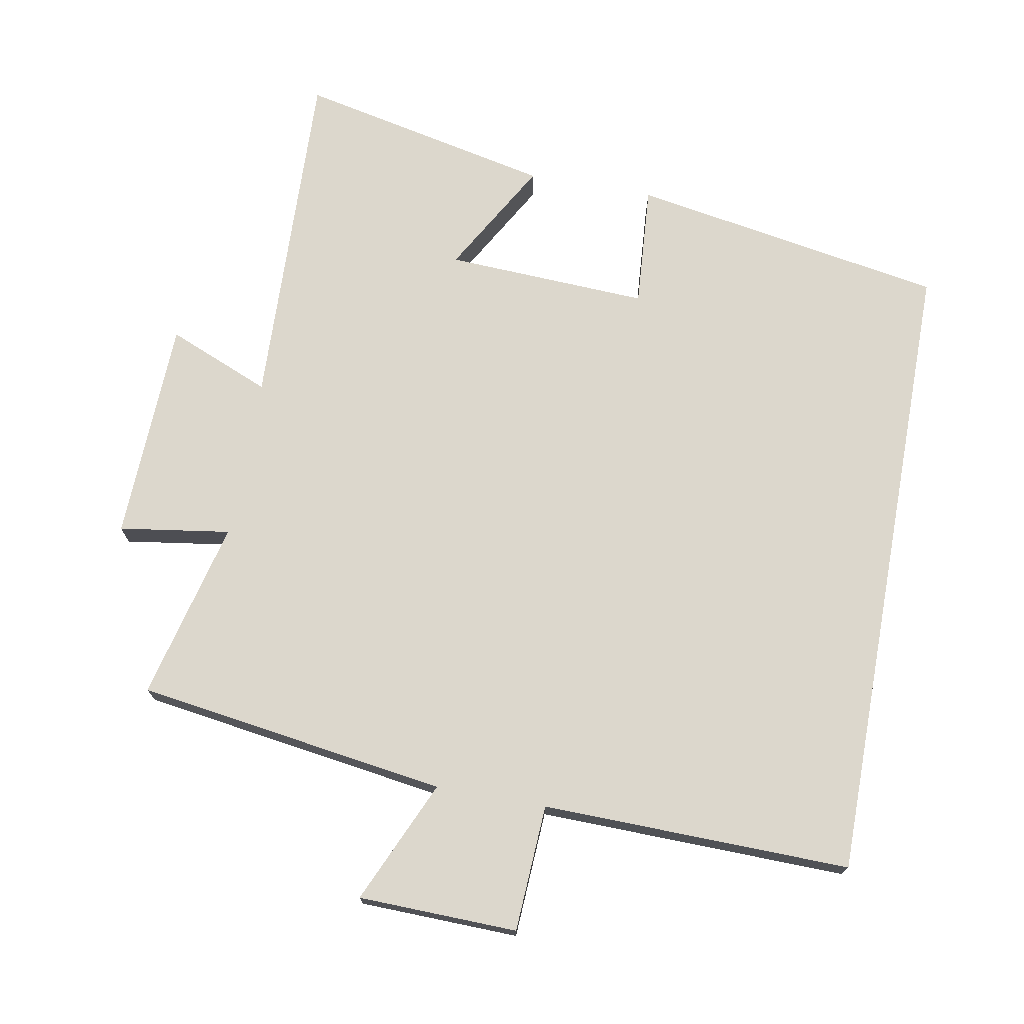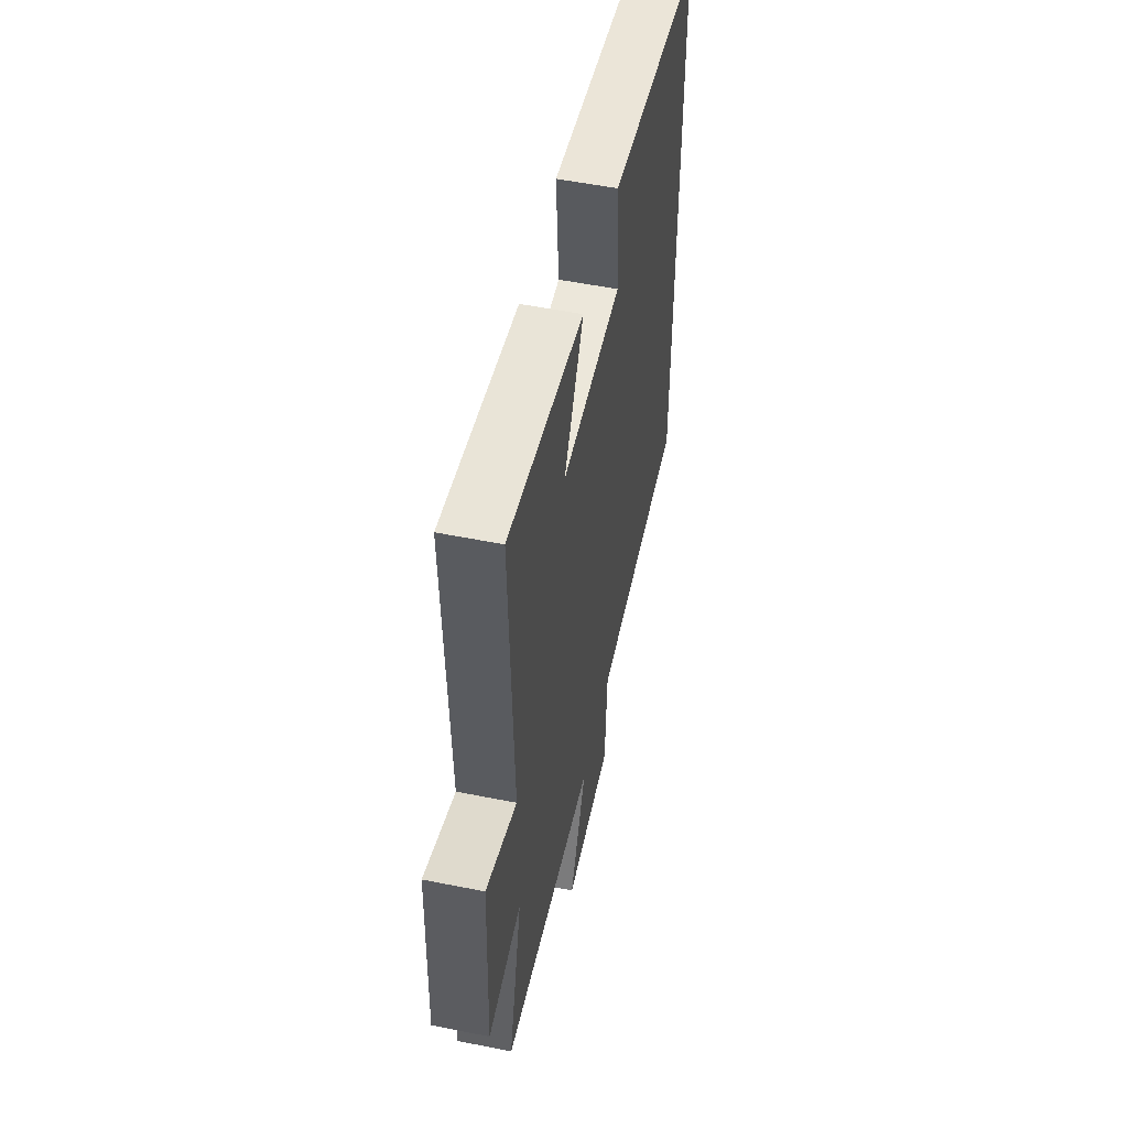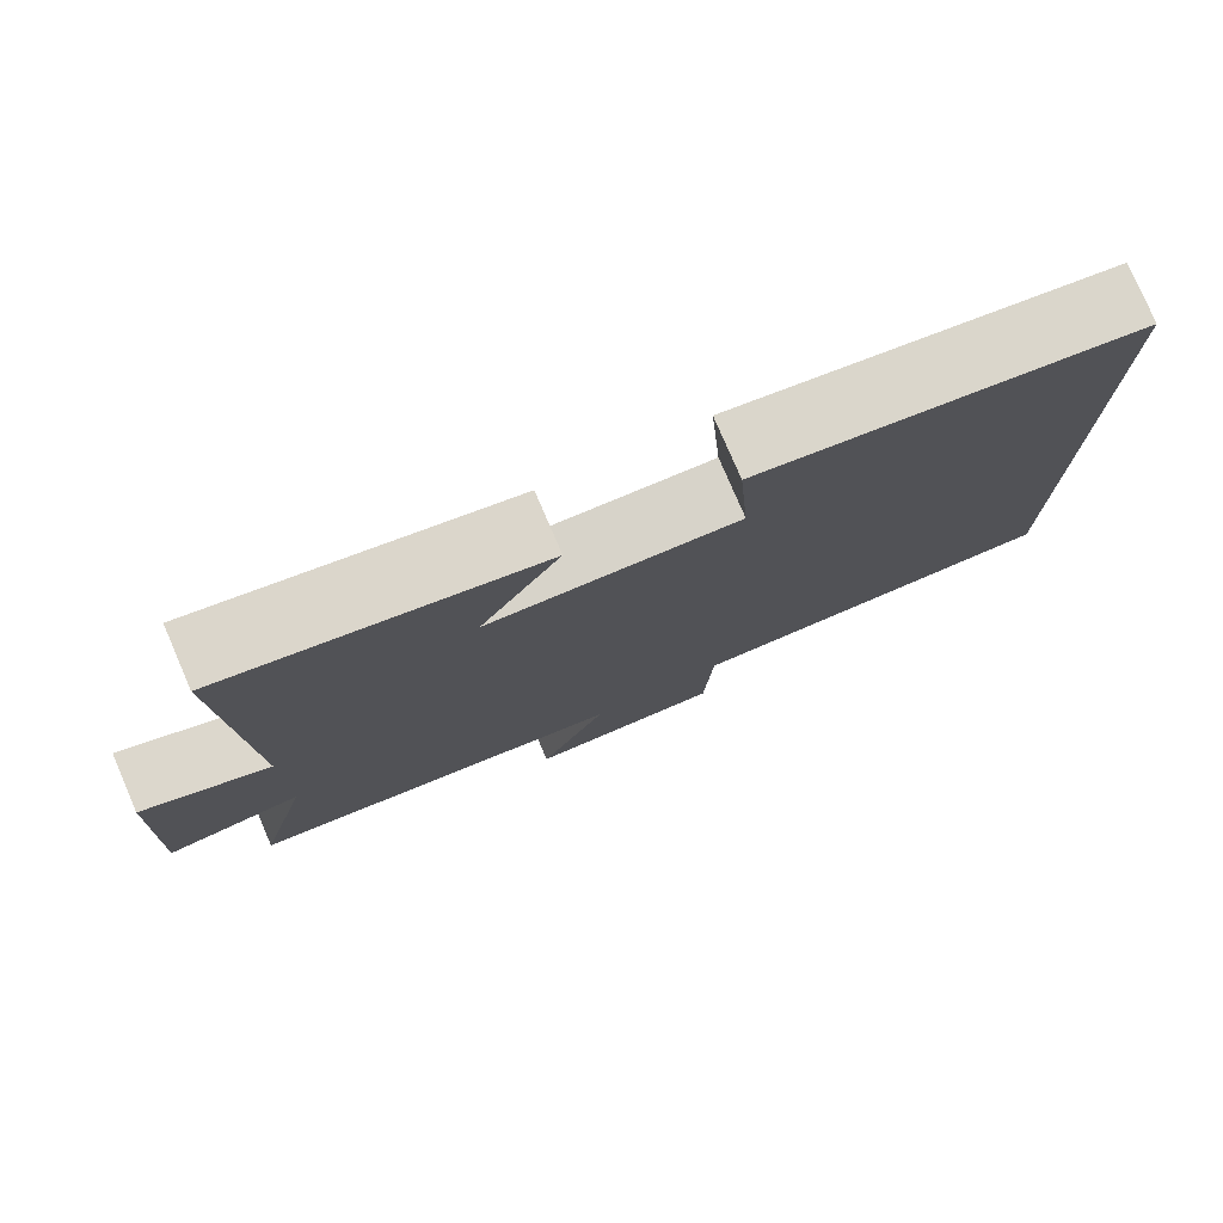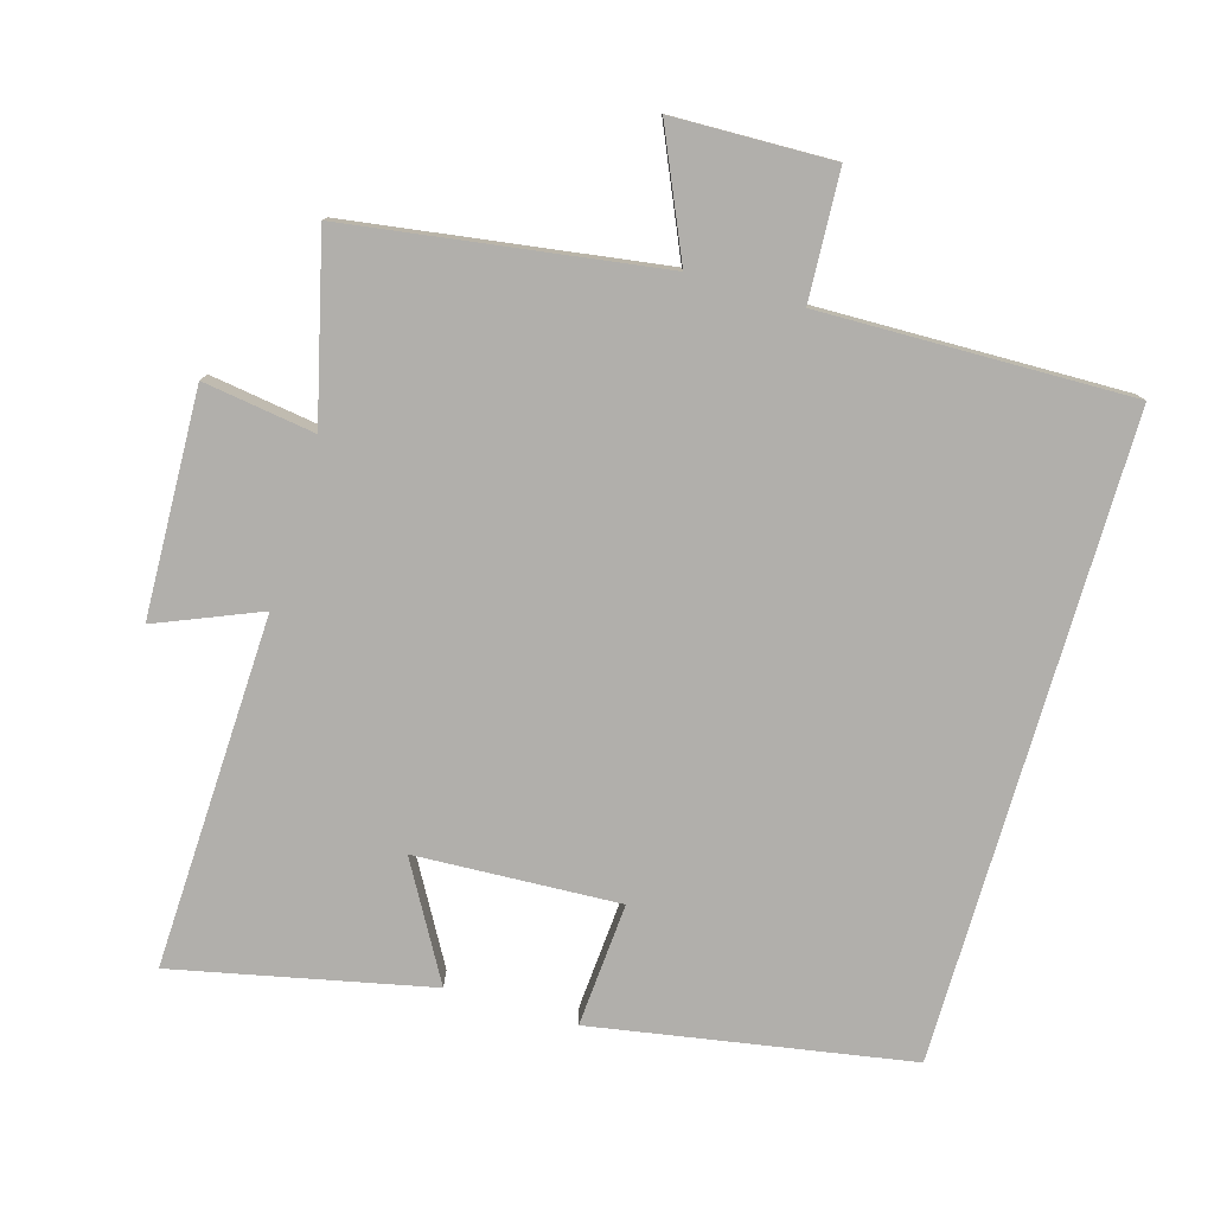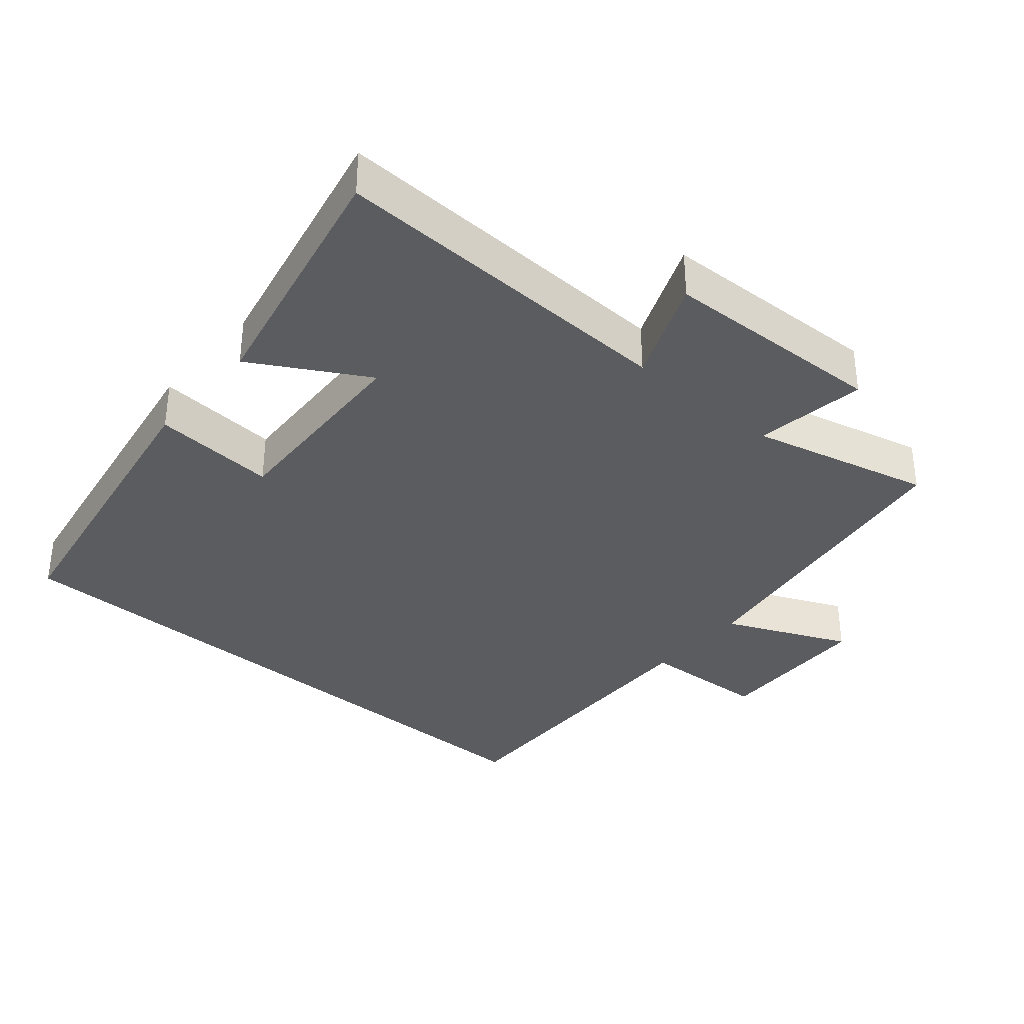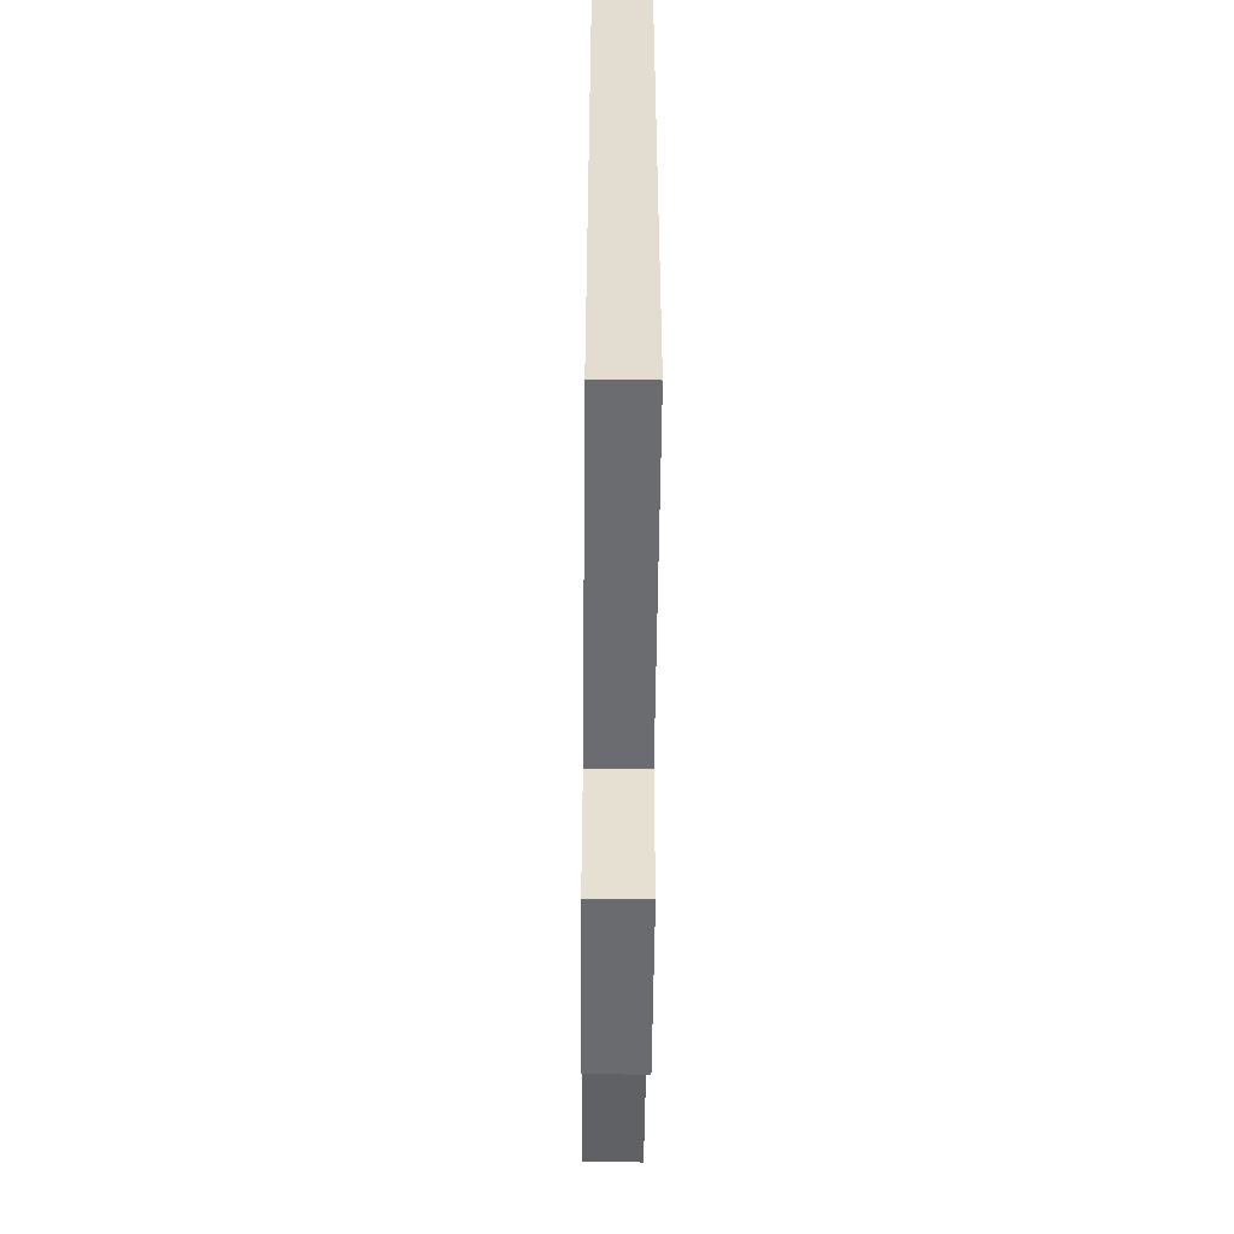
<metadata>
{"format":"obj","ext":"obj","renderer":"f3d","projection":"perspective","resolution":1024,"background":"white","views":[{"elev":72.8,"azim":-169.7,"up":"+Y"},{"elev":54.1,"azim":102.0,"up":"+Z"},{"elev":78.4,"azim":156.7,"up":"+Z"},{"elev":-78.2,"azim":163.7,"up":"+Y"},{"elev":-35.3,"azim":49.4,"up":"+Y"},{"elev":-54.9,"azim":-90.6,"up":"+Z"}]}
</metadata>
<code>
v 0.518 0.07 0.58
v 0.5 0.07 0.068
v 0.65 0.07 0.13
v 0.662 0.07 -0.196
v 0.5 0.07 -0.172
v 0.565 0.07 -0.434
v 0.112 0.07 -0.5
v 0.192 0.07 -0.679
v -0.04 0.07 -0.685
v -0.05 0.07 -0.5
v -0.5 0.07 -0.509
v -0.5 0.07 0.421
v -0.041 0.07 0.5
v -0.054 0.07 0.32
v 0.242 0.07 0.334
v 0.147 0.07 0.5
v 0.518 0 0.58
v 0.5 0 0.068
v 0.65 0 0.13
v 0.662 0 -0.196
v 0.5 0 -0.172
v 0.565 0 -0.434
v 0.112 0 -0.5
v 0.192 0 -0.679
v -0.04 0 -0.685
v -0.05 0 -0.5
v -0.5 0 -0.509
v -0.5 0 0.421
v -0.041 0 0.5
v -0.054 0 0.32
v 0.242 0 0.334
v 0.147 0 0.5
f 15 16 1 2
f 14 15 2
f 11 12 13 14
f 10 11 14 2
f 7 8 9 10
f 5 6 7 10
f 5 10 2 3
f 3 4 5
f 18 17 32 31
f 18 31 30
f 30 29 28 27
f 18 30 27 26
f 26 25 24 23
f 26 23 22 21
f 19 18 26 21
f 21 20 19
f 1 17 18 2
f 2 18 19 3
f 3 19 20 4
f 4 20 21 5
f 5 21 22 6
f 6 22 23 7
f 7 23 24 8
f 8 24 25 9
f 9 25 26 10
f 10 26 27 11
f 11 27 28 12
f 12 28 29 13
f 13 29 30 14
f 14 30 31 15
f 15 31 32 16
f 16 32 17 1

</code>
